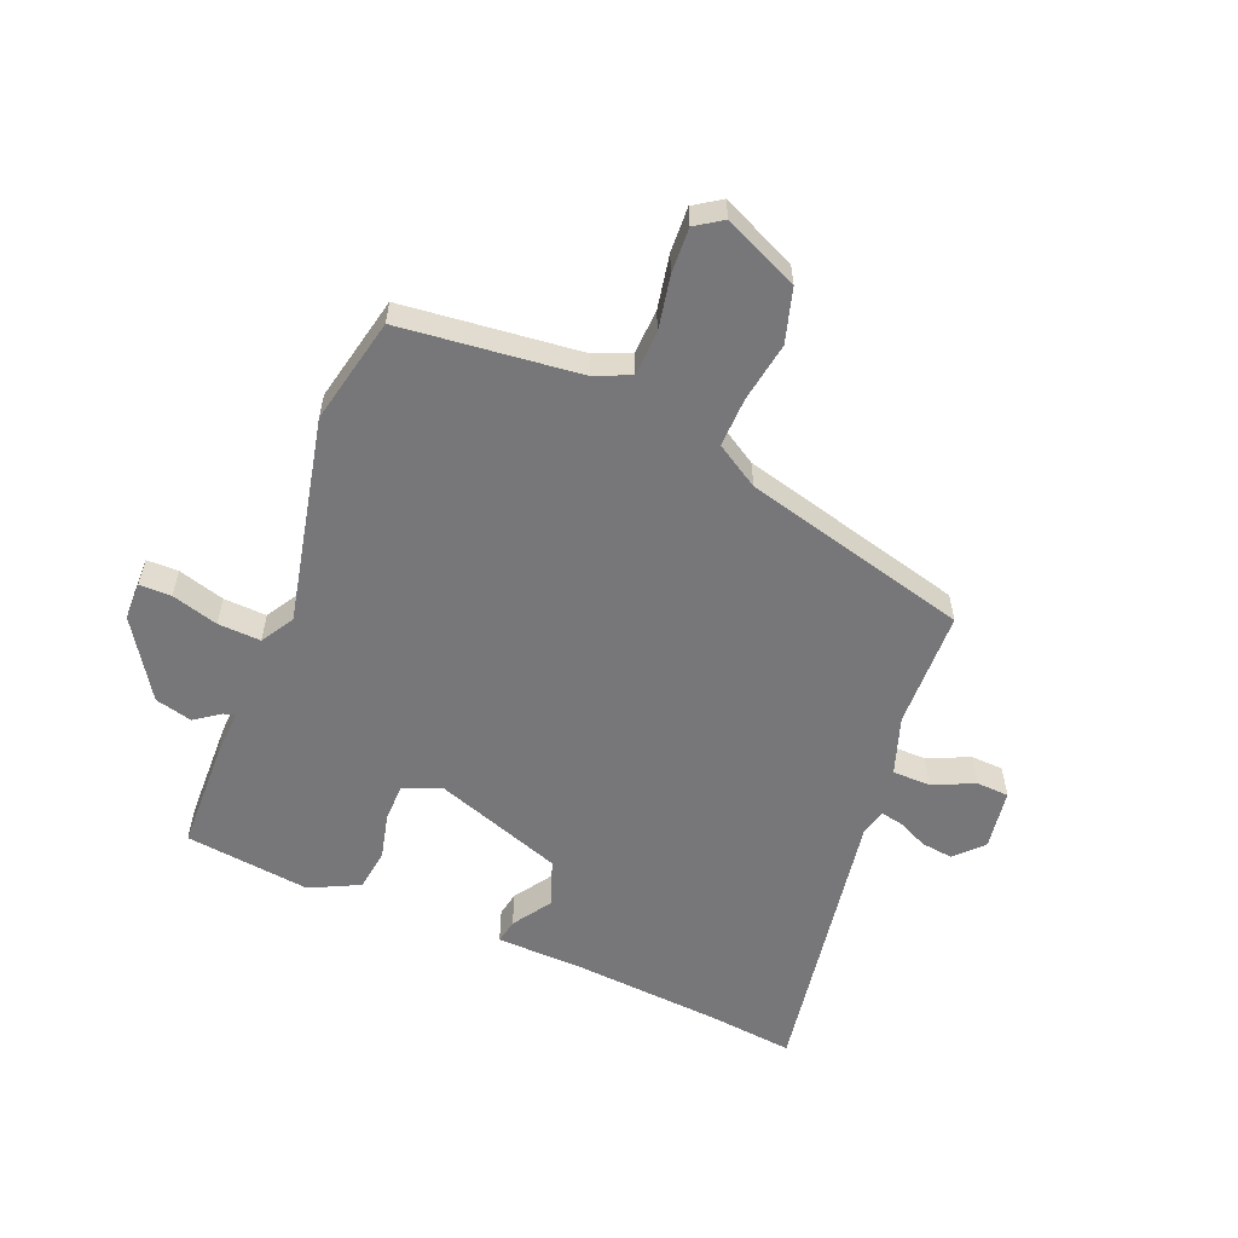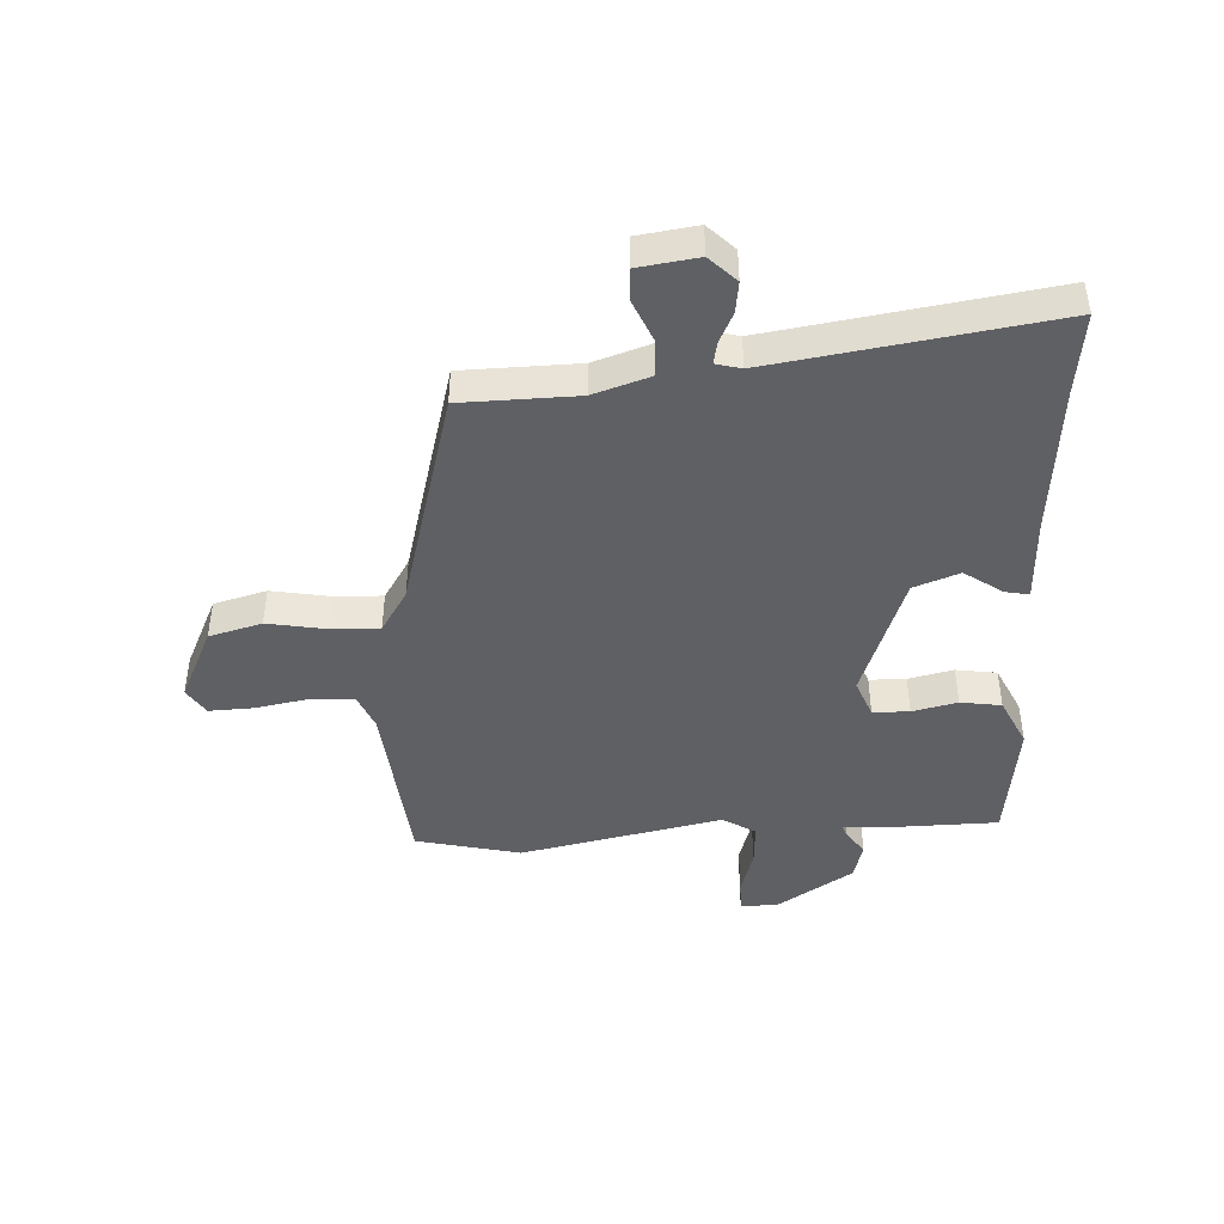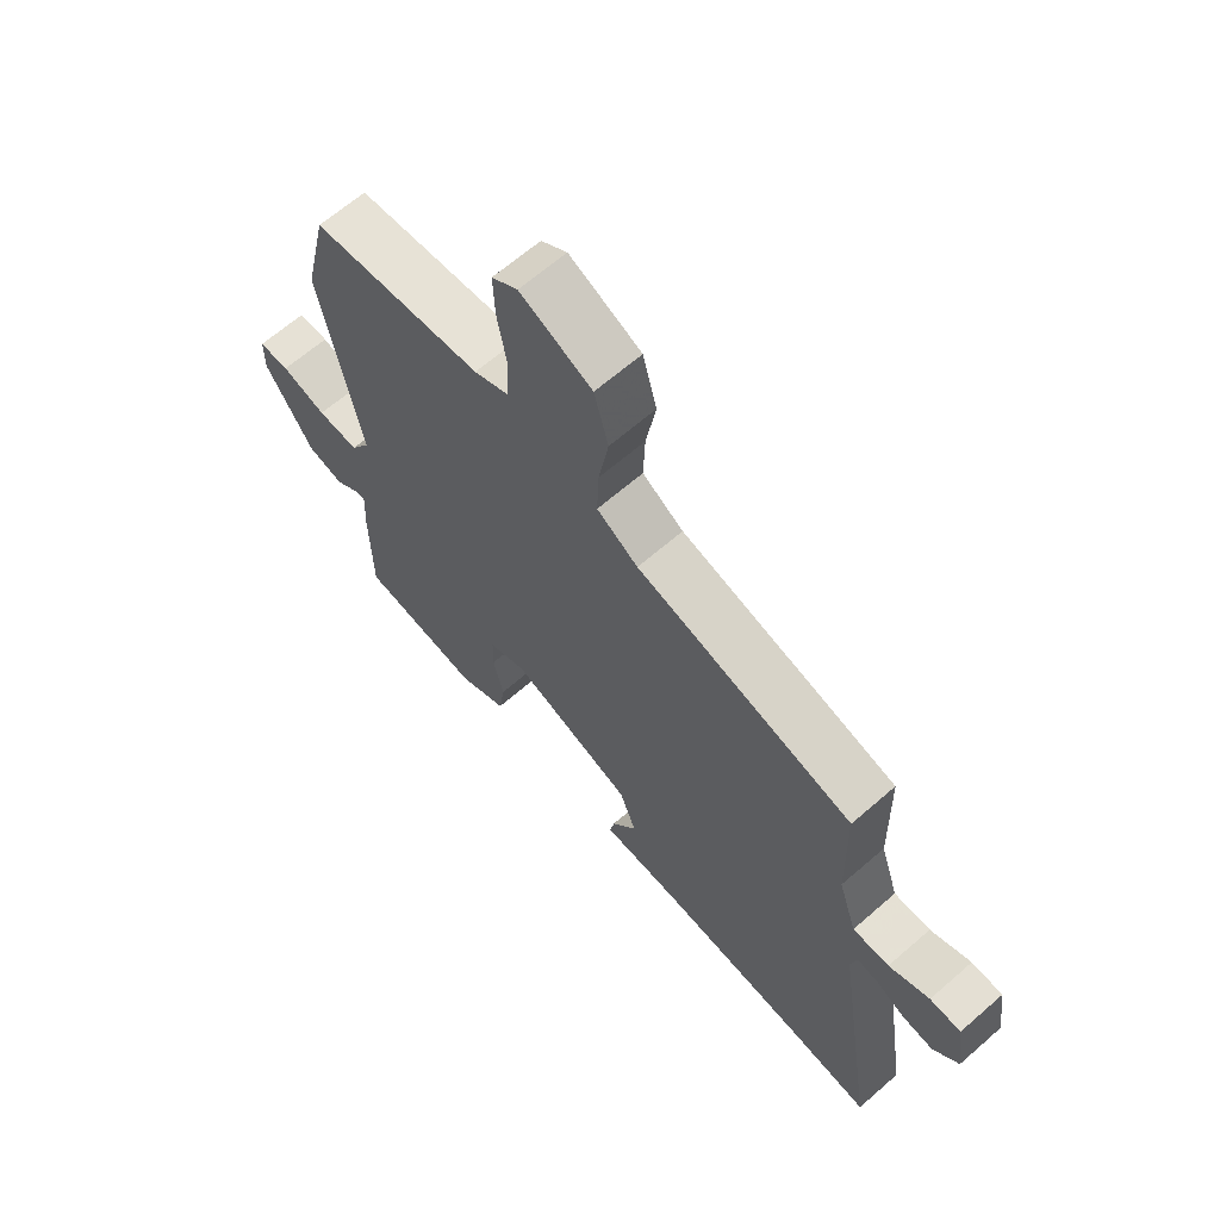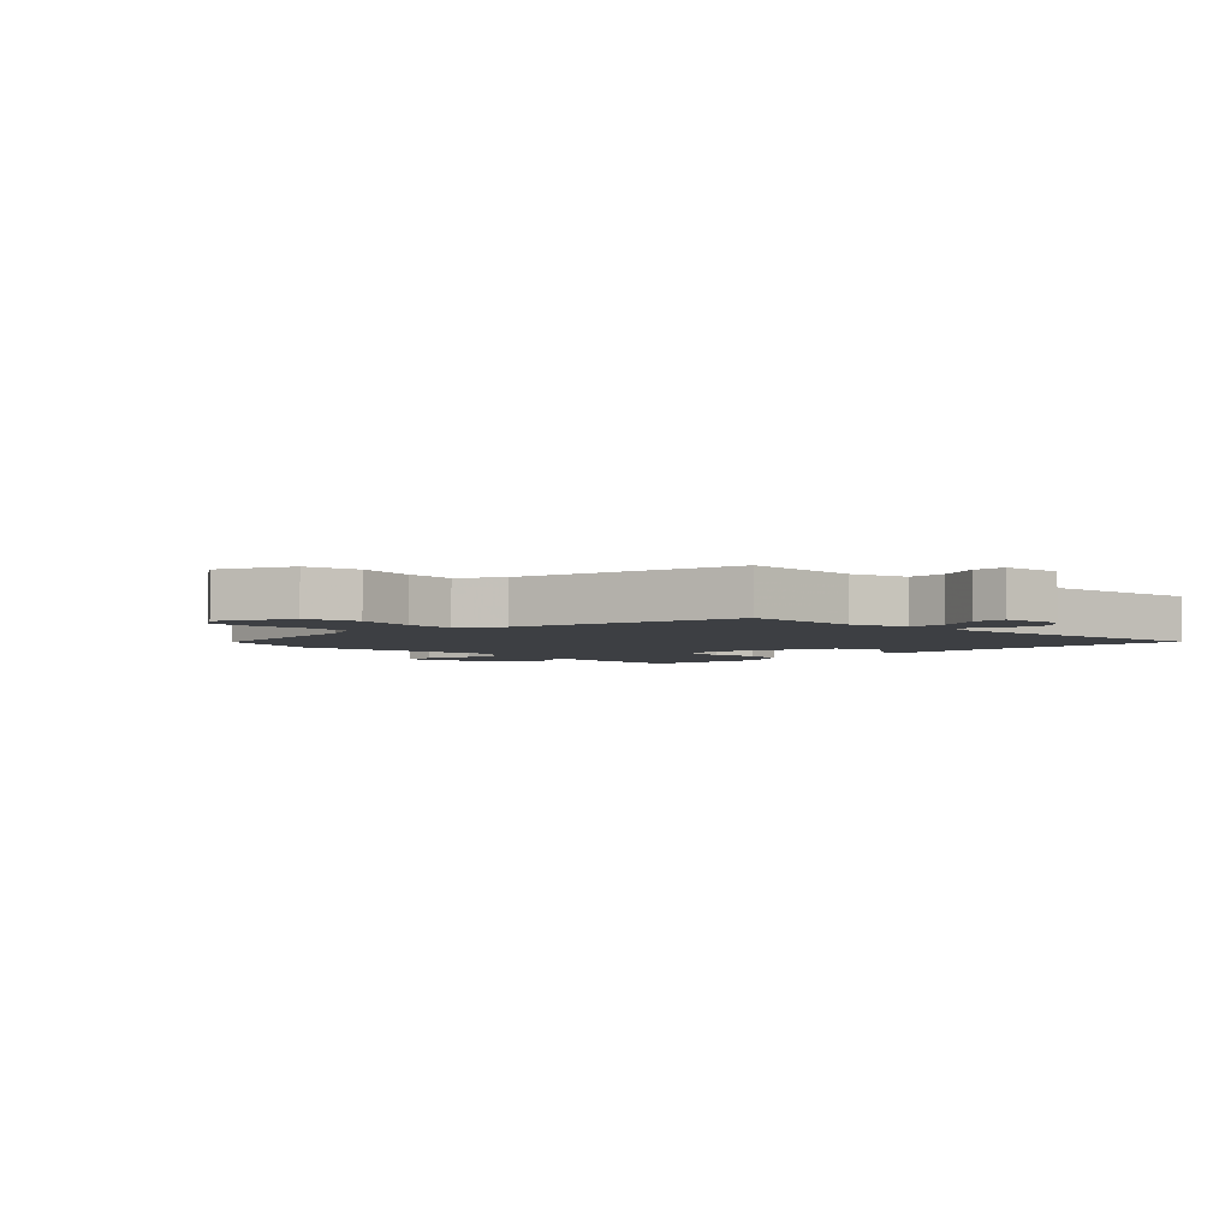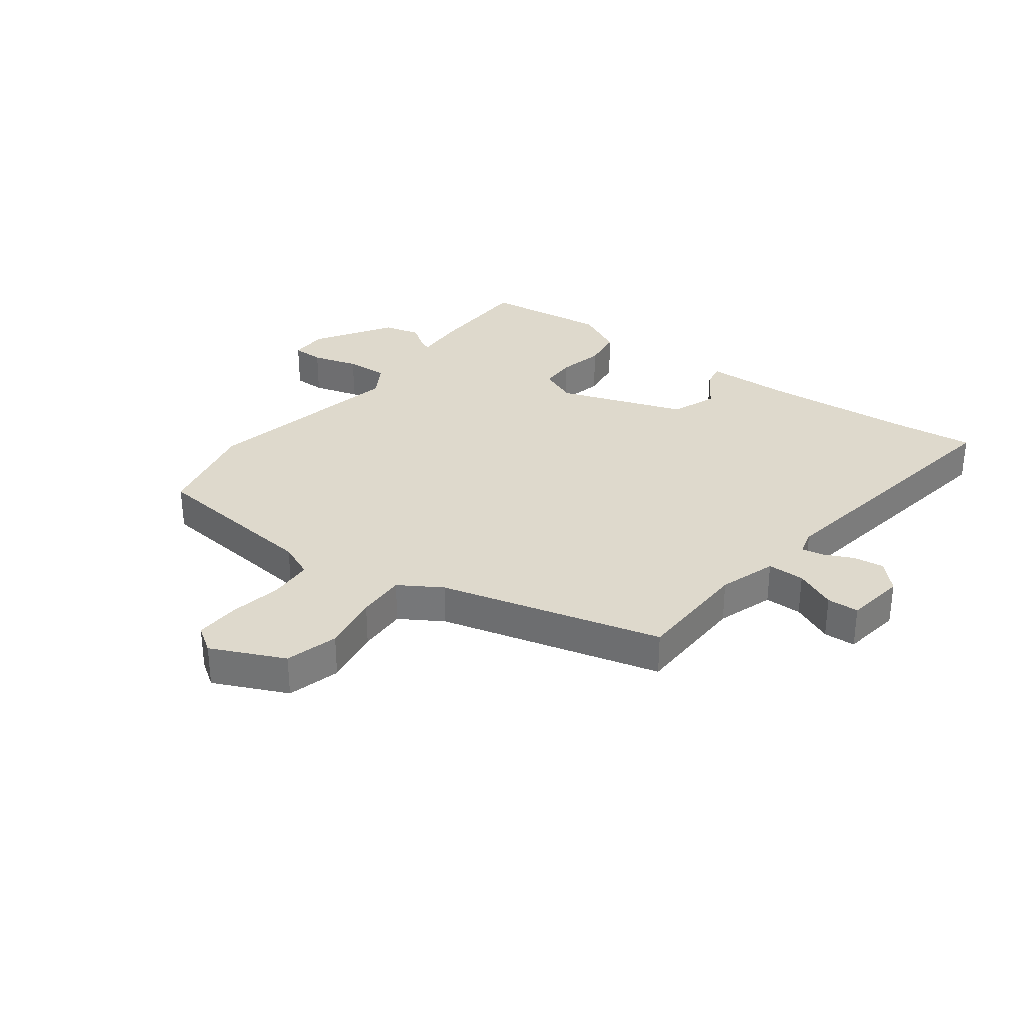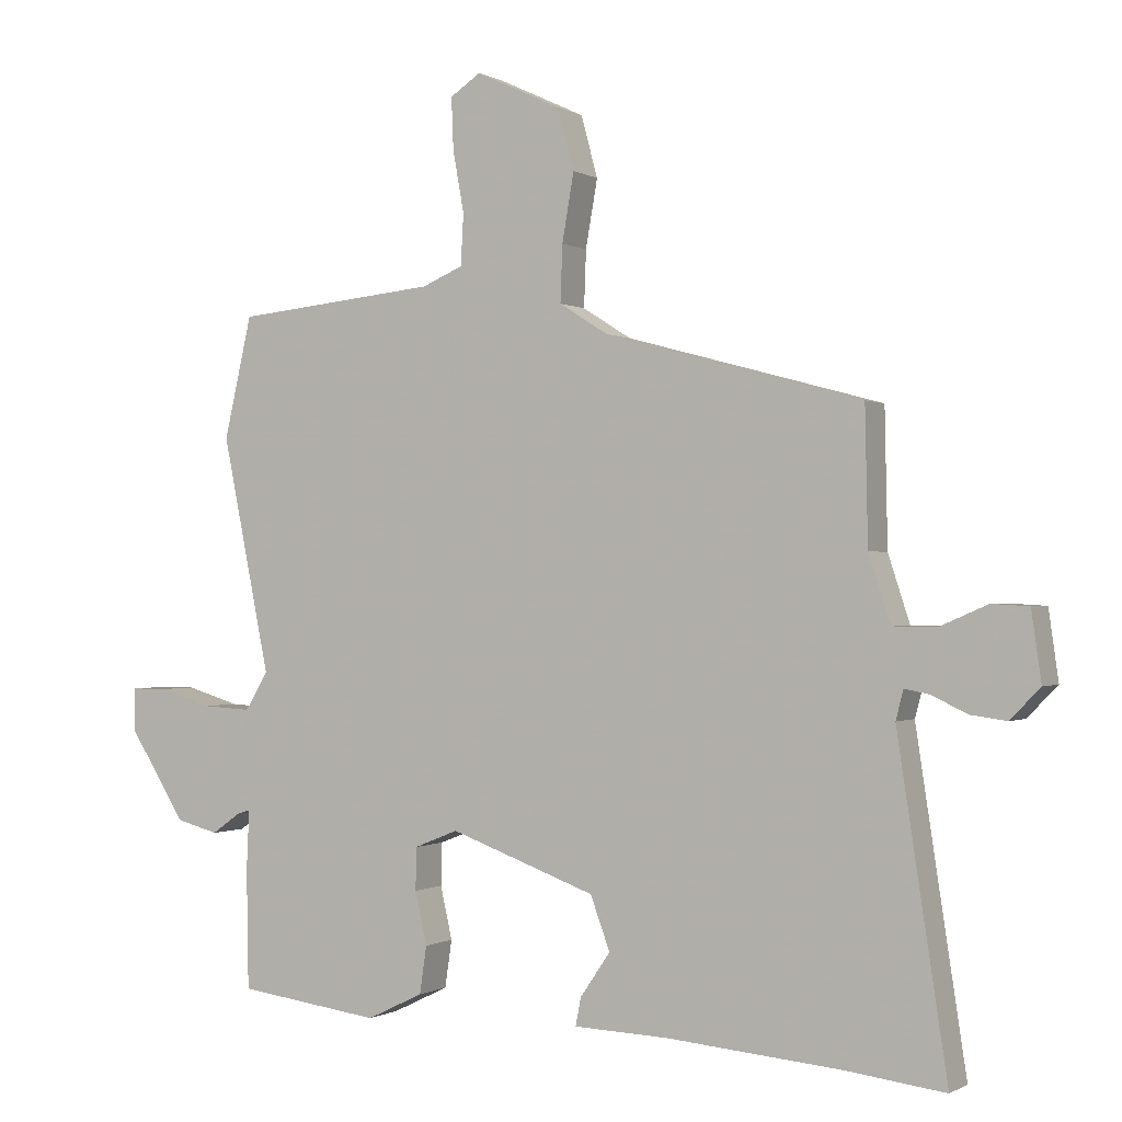
<metadata>
{"format":"obj","ext":"obj","renderer":"f3d","projection":"perspective","resolution":1024,"background":"white","views":[{"elev":-57.2,"azim":-21.7,"up":"+Y"},{"elev":-44.7,"azim":92.9,"up":"+Y"},{"elev":64.7,"azim":48.7,"up":"+Z"},{"elev":-3.9,"azim":44.5,"up":"+Y"},{"elev":32.2,"azim":37.2,"up":"+Y"},{"elev":-0.4,"azim":27.7,"up":"+Z"}]}
</metadata>
<code>
v -0.497 0.07 -0.449
v -0.5 0.07 -0.277
v -0.496 0.07 -0.193
v -0.515 0.07 -0.199
v -0.556 0.07 -0.228
v -0.617 0.07 -0.212
v -0.698 0.07 -0.084
v -0.698 0.07 -0.022
v -0.646 0.07 -0.022
v -0.57 0.07 -0.045
v -0.5 0.07 -0.049
v -0.467 0.07 0.005
v -0.536 0.07 0.342
v -0.496 0.07 0.516
v -0.205 0.07 0.545
v -0.146 0.07 0.57
v -0.142 0.07 0.643
v -0.158 0.07 0.731
v -0.161 0.07 0.805
v -0.117 0.07 0.834
v 0.005 0.07 0.777
v 0.029 0.07 0.689
v 0.012 0.07 0.592
v 0.009 0.07 0.511
v 0.079 0.07 0.467
v 0.448 0.07 0.367
v 0.452 0.07 0.174
v 0.483 0.07 0.079
v 0.545 0.07 0.078
v 0.614 0.07 0.108
v 0.667 0.07 0.105
v 0.681 0.07 0.006
v 0.638 0.07 -0.038
v 0.586 0.07 -0.031
v 0.536 0.07 -0.007
v 0.5 0.07 0
v 0.489 0.07 -0.042
v 0.56 0.07 -0.507
v 0.422 0.07 -0.49
v 0.168 0.07 -0.468
v 0.032 0.07 -0.463
v 0.04 0.07 -0.423
v 0.083 0.07 -0.36
v 0.055 0.07 -0.284
v -0.154 0.07 -0.208
v -0.217 0.07 -0.233
v -0.218 0.07 -0.294
v -0.201 0.07 -0.369
v -0.211 0.07 -0.437
v -0.292 0.07 -0.476
v -0.497 0 -0.449
v -0.5 0 -0.277
v -0.496 0 -0.193
v -0.515 0 -0.199
v -0.556 0 -0.228
v -0.617 0 -0.212
v -0.698 0 -0.084
v -0.698 0 -0.022
v -0.646 0 -0.022
v -0.57 0 -0.045
v -0.5 0 -0.049
v -0.467 0 0.005
v -0.536 0 0.342
v -0.496 0 0.516
v -0.205 0 0.545
v -0.146 0 0.57
v -0.142 0 0.643
v -0.158 0 0.731
v -0.161 0 0.805
v -0.117 0 0.834
v 0.005 0 0.777
v 0.029 0 0.689
v 0.012 0 0.592
v 0.009 0 0.511
v 0.079 0 0.467
v 0.448 0 0.367
v 0.452 0 0.174
v 0.483 0 0.079
v 0.545 0 0.078
v 0.614 0 0.108
v 0.667 0 0.105
v 0.681 0 0.006
v 0.638 0 -0.038
v 0.586 0 -0.031
v 0.536 0 -0.007
v 0.5 0 0
v 0.489 0 -0.042
v 0.56 0 -0.507
v 0.422 0 -0.49
v 0.168 0 -0.468
v 0.032 0 -0.463
v 0.04 0 -0.423
v 0.083 0 -0.36
v 0.055 0 -0.284
v -0.154 0 -0.208
v -0.217 0 -0.233
v -0.218 0 -0.294
v -0.201 0 -0.369
v -0.211 0 -0.437
v -0.292 0 -0.476
f 1 2 3
f 50 1 3
f 49 50 3
f 48 49 3
f 47 48 3
f 46 47 3
f 45 46 3
f 40 41 42 43
f 39 40 43 44
f 37 38 39 44
f 36 37 44 45
f 33 34 35
f 32 33 35
f 31 32 35
f 30 31 35
f 29 30 35
f 28 29 35 36
f 36 45 3
f 28 36 3
f 27 28 3
f 21 22 23
f 20 21 23
f 19 20 23
f 18 19 23
f 17 18 23
f 16 17 23 24
f 15 16 24 25
f 14 15 25
f 13 14 25
f 12 13 25
f 8 9 10
f 7 8 10
f 6 7 10
f 5 6 10
f 4 5 10
f 4 10 11
f 25 26 27
f 12 25 27
f 11 12 27
f 4 11 27
f 3 4 27
f 53 52 51
f 53 51 100
f 53 100 99
f 53 99 98
f 53 98 97
f 53 97 96
f 53 96 95
f 93 92 91 90
f 94 93 90 89
f 94 89 88 87
f 95 94 87 86
f 85 84 83
f 85 83 82
f 85 82 81
f 85 81 80
f 85 80 79
f 86 85 79 78
f 53 95 86
f 53 86 78
f 53 78 77
f 73 72 71
f 73 71 70
f 73 70 69
f 73 69 68
f 73 68 67
f 74 73 67 66
f 75 74 66 65
f 75 65 64
f 75 64 63
f 75 63 62
f 60 59 58
f 60 58 57
f 60 57 56
f 60 56 55
f 60 55 54
f 61 60 54
f 77 76 75
f 77 75 62
f 77 62 61
f 77 61 54
f 77 54 53
f 1 51 52 2
f 2 52 53 3
f 3 53 54 4
f 4 54 55 5
f 5 55 56 6
f 6 56 57 7
f 7 57 58 8
f 8 58 59 9
f 9 59 60 10
f 10 60 61 11
f 11 61 62 12
f 12 62 63 13
f 13 63 64 14
f 14 64 65 15
f 15 65 66 16
f 16 66 67 17
f 17 67 68 18
f 18 68 69 19
f 19 69 70 20
f 20 70 71 21
f 21 71 72 22
f 22 72 73 23
f 23 73 74 24
f 24 74 75 25
f 25 75 76 26
f 26 76 77 27
f 27 77 78 28
f 28 78 79 29
f 29 79 80 30
f 30 80 81 31
f 31 81 82 32
f 32 82 83 33
f 33 83 84 34
f 34 84 85 35
f 35 85 86 36
f 36 86 87 37
f 37 87 88 38
f 38 88 89 39
f 39 89 90 40
f 40 90 91 41
f 41 91 92 42
f 42 92 93 43
f 43 93 94 44
f 44 94 95 45
f 45 95 96 46
f 46 96 97 47
f 47 97 98 48
f 48 98 99 49
f 49 99 100 50
f 50 100 51 1

</code>
